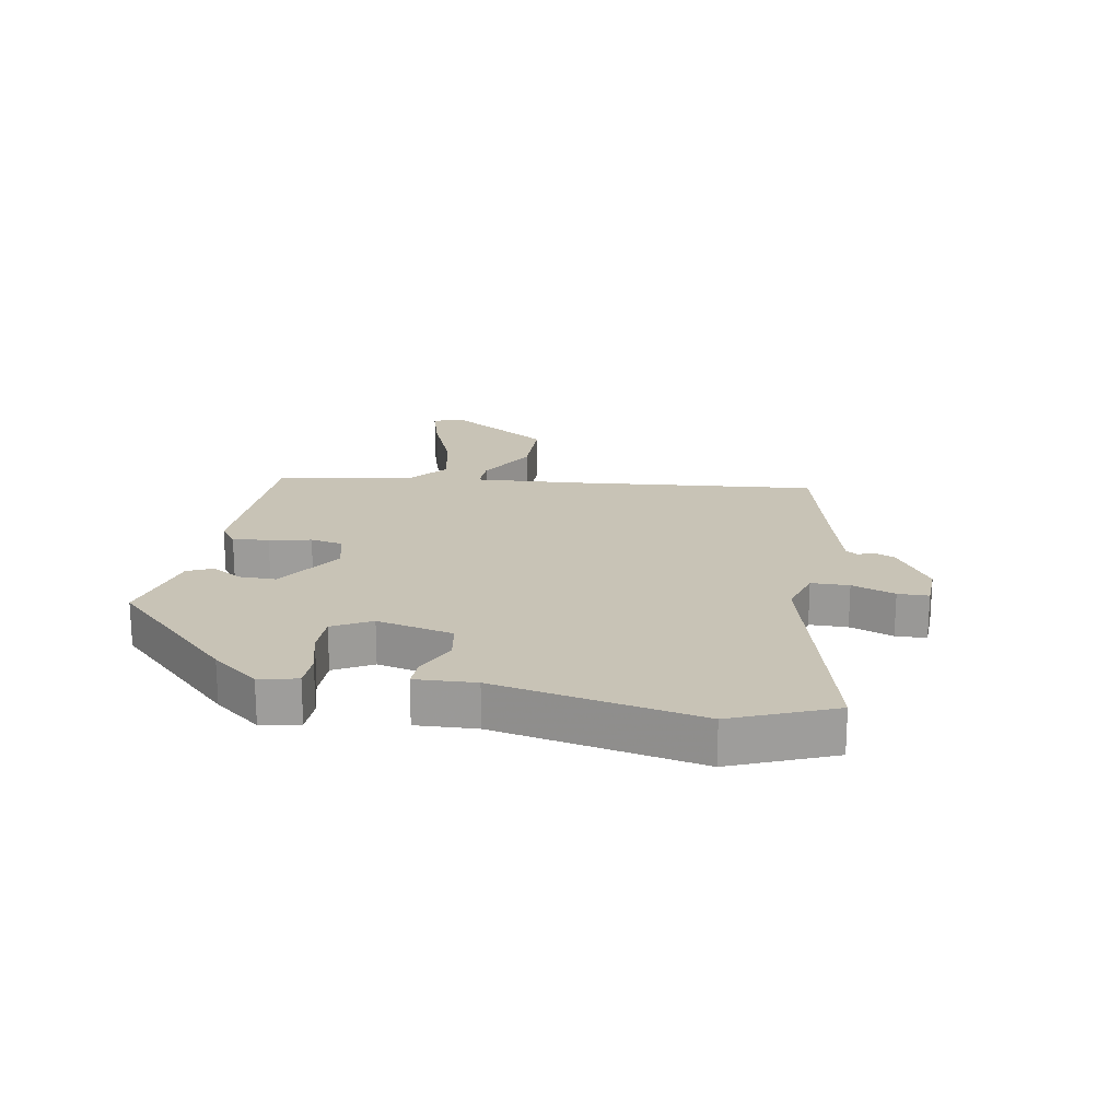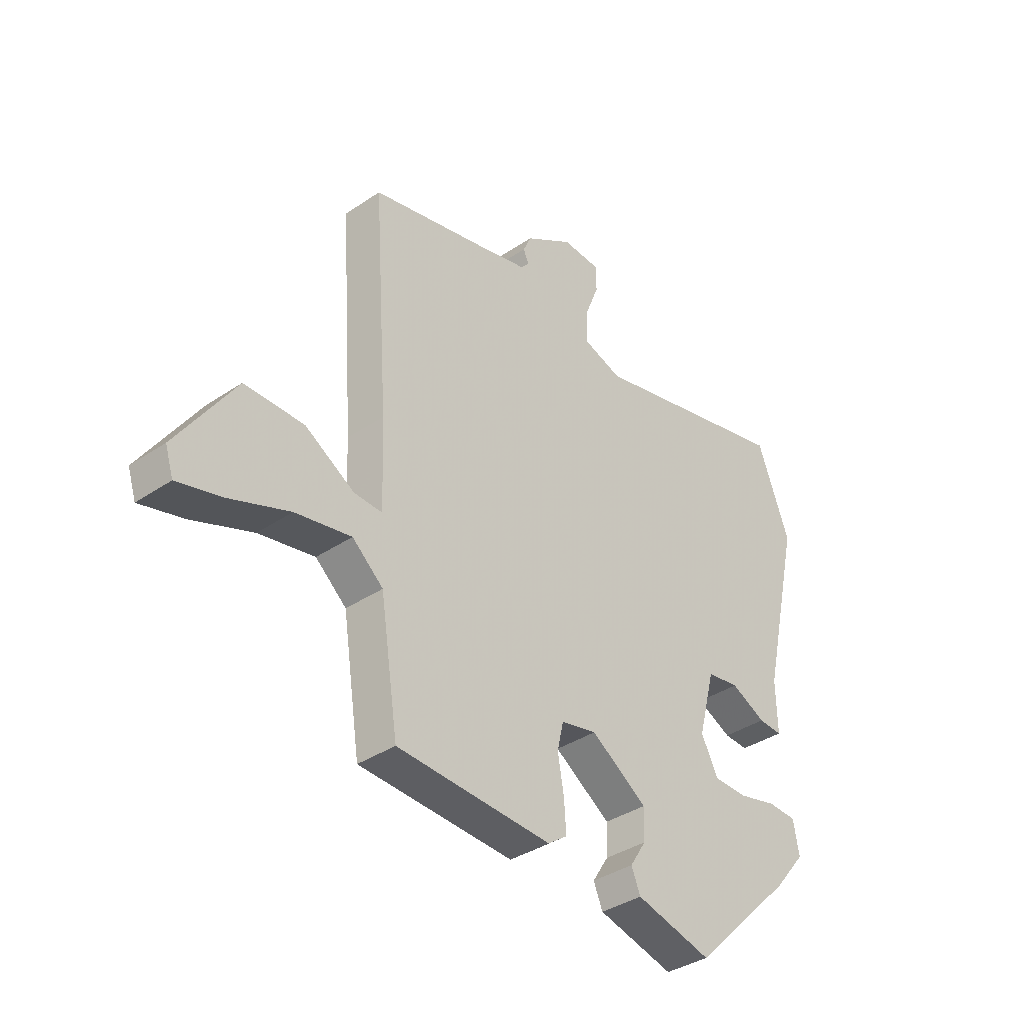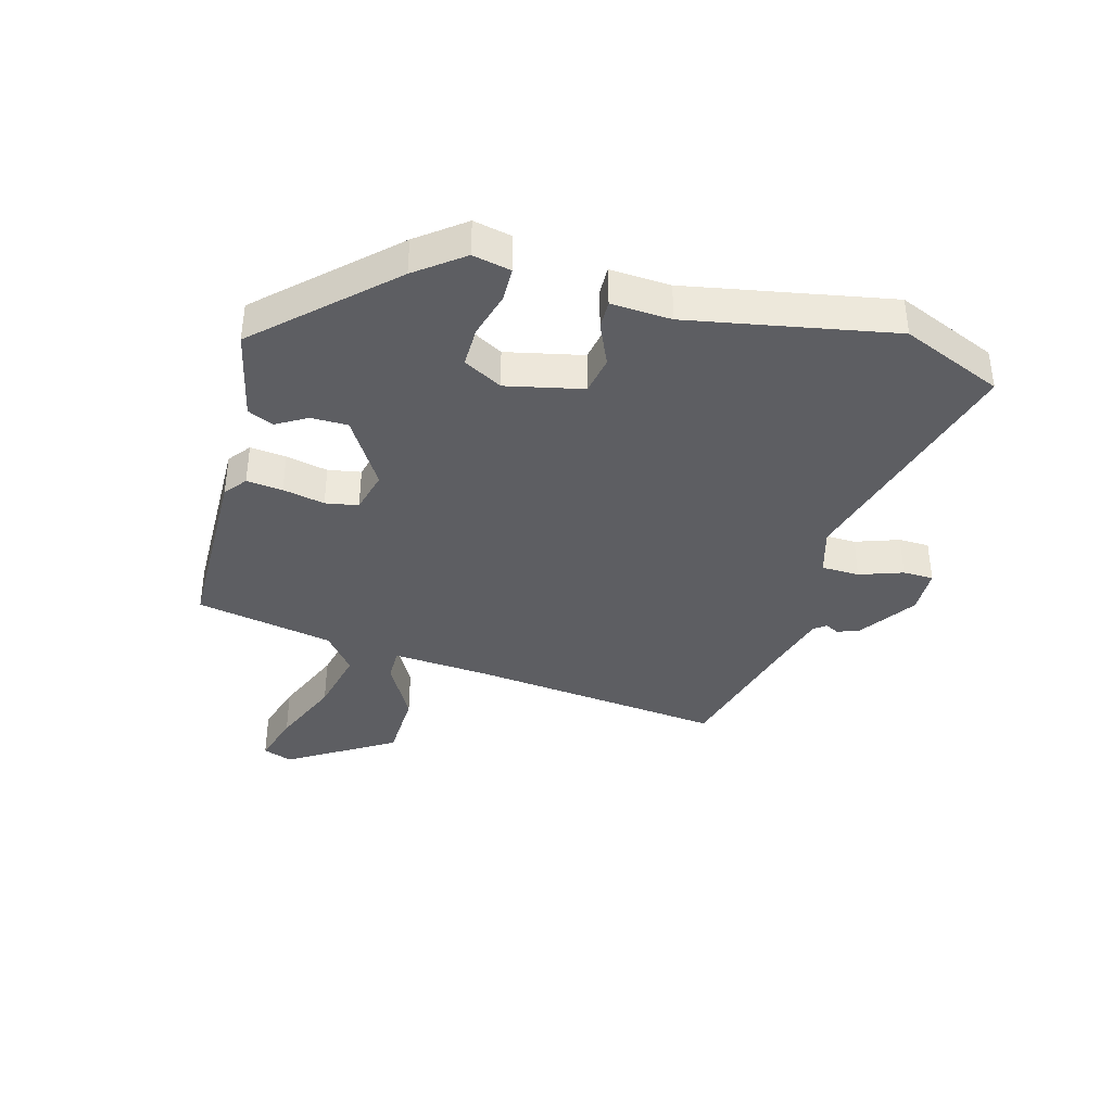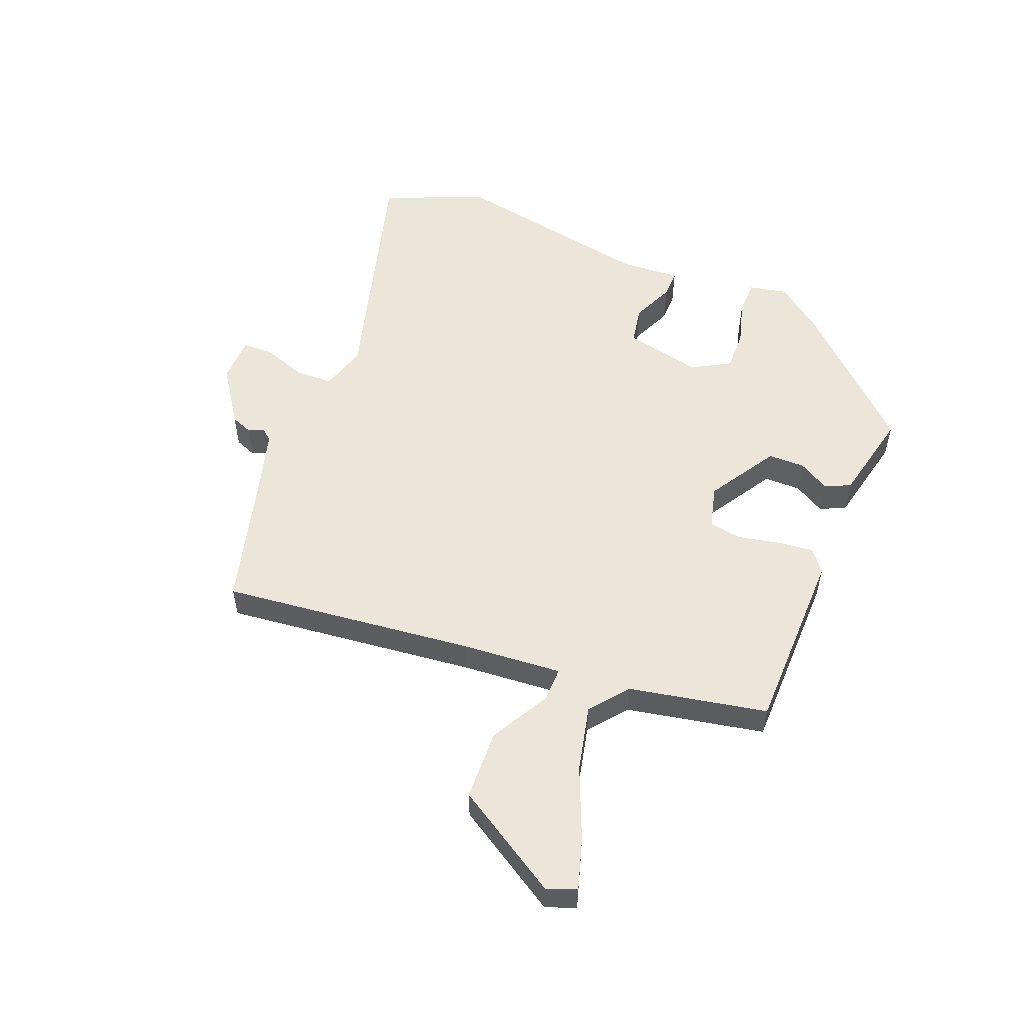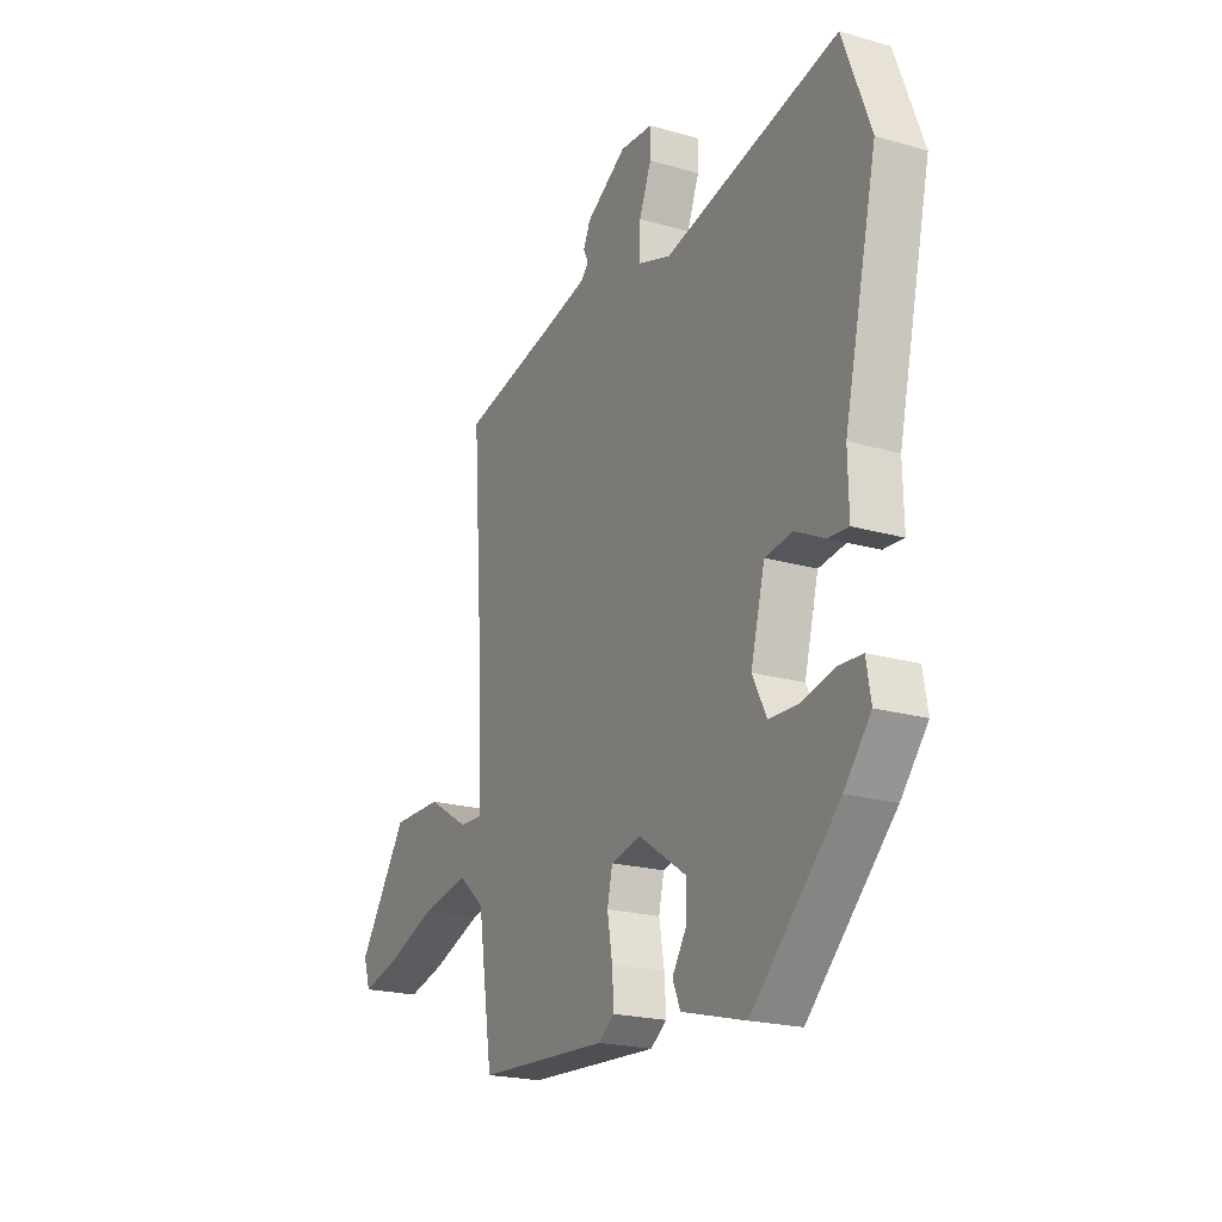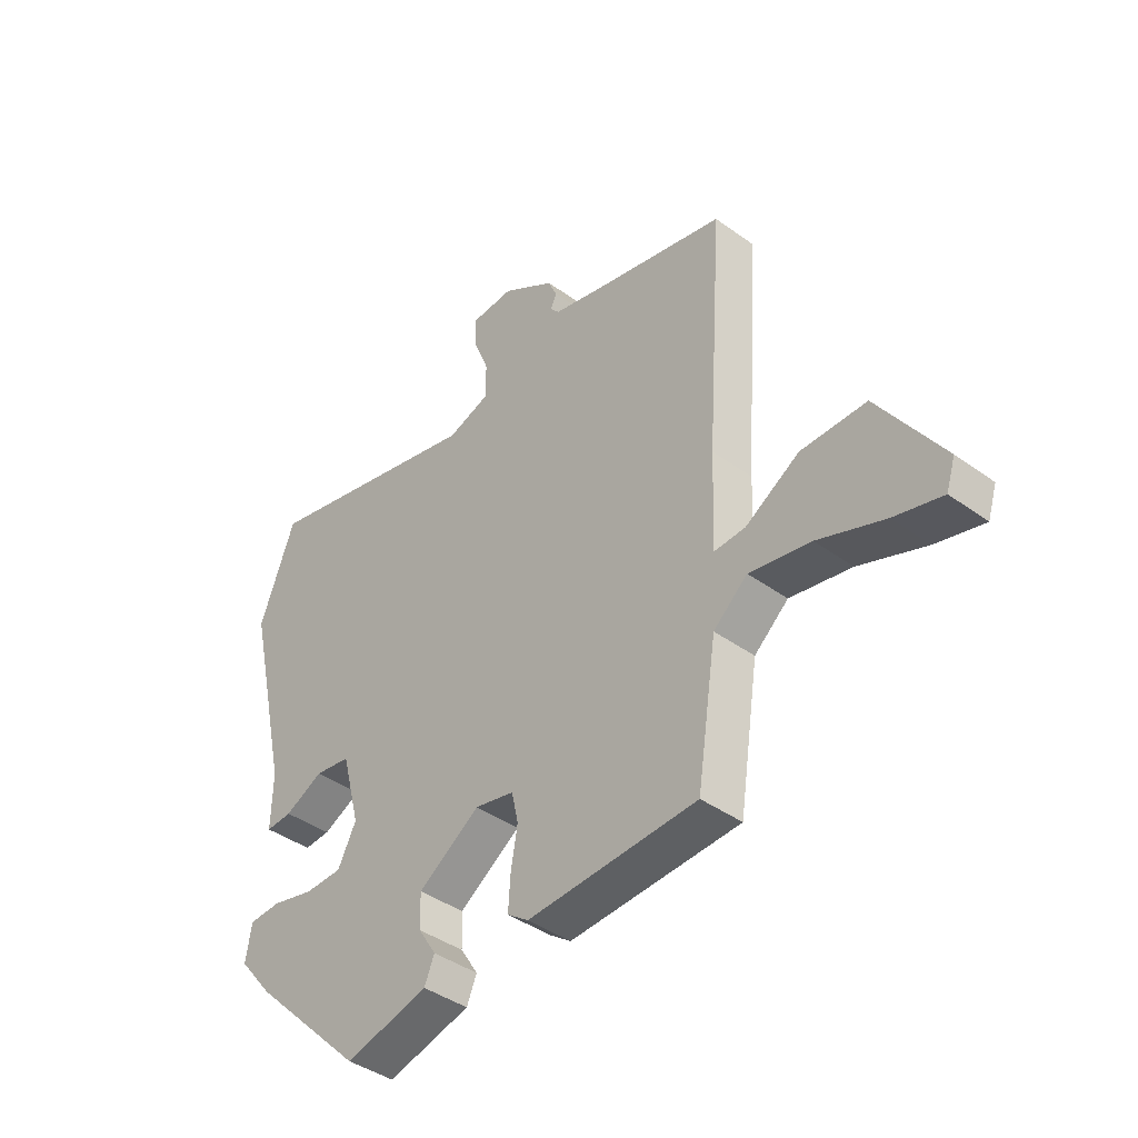
<metadata>
{"format":"obj","ext":"obj","renderer":"f3d","projection":"perspective","resolution":1024,"background":"white","views":[{"elev":19.5,"azim":-81.6,"up":"+Y"},{"elev":-36.8,"azim":131.3,"up":"+Z"},{"elev":-38.3,"azim":-107.8,"up":"+Y"},{"elev":54.4,"azim":109.4,"up":"+Y"},{"elev":-20.9,"azim":-117.4,"up":"+Z"},{"elev":-40.9,"azim":48.5,"up":"+Z"}]}
</metadata>
<code>
v -0.543 0.07 0.385
v -0.479 0.07 0.555
v -0.072 0.07 0.46
v 0.005 0.07 0.486
v 0.004 0.07 0.549
v -0.024 0.07 0.62
v -0.025 0.07 0.671
v 0.052 0.07 0.676
v 0.147 0.07 0.617
v 0.163 0.07 0.581
v 0.152 0.07 0.557
v 0.168 0.07 0.538
v 0.264 0.07 0.515
v 0.498 0.07 0.463
v 0.469 0.07 0.042
v 0.463 0.07 -0.124
v 0.519 0.07 -0.121
v 0.616 0.07 -0.062
v 0.733 0.07 -0.061
v 0.848 0.07 -0.231
v 0.832 0.07 -0.281
v 0.746 0.07 -0.259
v 0.627 0.07 -0.215
v 0.517 0.07 -0.195
v 0.456 0.07 -0.248
v 0.421 0.07 -0.478
v 0.116 0.07 -0.495
v 0.078 0.07 -0.468
v 0.082 0.07 -0.408
v 0.094 0.07 -0.338
v 0.082 0.07 -0.284
v 0.011 0.07 -0.269
v -0.1 0.07 -0.344
v -0.098 0.07 -0.405
v -0.066 0.07 -0.455
v -0.084 0.07 -0.498
v -0.234 0.07 -0.538
v -0.437 0.07 -0.34
v -0.499 0.07 -0.265
v -0.488 0.07 -0.201
v -0.431 0.07 -0.198
v -0.355 0.07 -0.216
v -0.288 0.07 -0.214
v -0.255 0.07 -0.149
v -0.288 0.07 -0.023
v -0.352 0.07 -0.014
v -0.421 0.07 -0.048
v -0.468 0.07 -0.051
v -0.466 0.07 0.049
v -0.543 0 0.385
v -0.479 0 0.555
v -0.072 0 0.46
v 0.005 0 0.486
v 0.004 0 0.549
v -0.024 0 0.62
v -0.025 0 0.671
v 0.052 0 0.676
v 0.147 0 0.617
v 0.163 0 0.581
v 0.152 0 0.557
v 0.168 0 0.538
v 0.264 0 0.515
v 0.498 0 0.463
v 0.469 0 0.042
v 0.463 0 -0.124
v 0.519 0 -0.121
v 0.616 0 -0.062
v 0.733 0 -0.061
v 0.848 0 -0.231
v 0.832 0 -0.281
v 0.746 0 -0.259
v 0.627 0 -0.215
v 0.517 0 -0.195
v 0.456 0 -0.248
v 0.421 0 -0.478
v 0.116 0 -0.495
v 0.078 0 -0.468
v 0.082 0 -0.408
v 0.094 0 -0.338
v 0.082 0 -0.284
v 0.011 0 -0.269
v -0.1 0 -0.344
v -0.098 0 -0.405
v -0.066 0 -0.455
v -0.084 0 -0.498
v -0.234 0 -0.538
v -0.437 0 -0.34
v -0.499 0 -0.265
v -0.488 0 -0.201
v -0.431 0 -0.198
v -0.355 0 -0.216
v -0.288 0 -0.214
v -0.255 0 -0.149
v -0.288 0 -0.023
v -0.352 0 -0.014
v -0.421 0 -0.048
v -0.468 0 -0.051
v -0.466 0 0.049
f 46 47 48 49
f 45 46 49 1
f 39 40 41 42
f 39 42 43
f 38 39 43
f 37 38 43
f 34 35 36 37
f 33 34 37 43
f 32 33 43 44
f 27 28 29 30
f 25 26 27 30
f 24 25 30 31
f 20 21 22 23
f 20 23 24
f 17 18 19 20
f 16 17 20 24
f 13 14 15
f 12 13 15 16
f 11 12 16
f 8 9 10 11
f 8 11 16
f 5 6 7 8
f 4 5 8 16
f 3 4 16
f 45 1 2 3
f 31 32 44 45
f 24 31 45
f 3 16 24 45
f 98 97 96 95
f 50 98 95 94
f 91 90 89 88
f 92 91 88
f 92 88 87
f 92 87 86
f 86 85 84 83
f 92 86 83 82
f 93 92 82 81
f 79 78 77 76
f 79 76 75 74
f 80 79 74 73
f 72 71 70 69
f 73 72 69
f 69 68 67 66
f 73 69 66 65
f 64 63 62
f 65 64 62 61
f 65 61 60
f 60 59 58 57
f 65 60 57
f 57 56 55 54
f 65 57 54 53
f 65 53 52
f 52 51 50 94
f 94 93 81 80
f 94 80 73
f 94 73 65 52
f 1 50 51 2
f 2 51 52 3
f 3 52 53 4
f 4 53 54 5
f 5 54 55 6
f 6 55 56 7
f 7 56 57 8
f 8 57 58 9
f 9 58 59 10
f 10 59 60 11
f 11 60 61 12
f 12 61 62 13
f 13 62 63 14
f 14 63 64 15
f 15 64 65 16
f 16 65 66 17
f 17 66 67 18
f 18 67 68 19
f 19 68 69 20
f 20 69 70 21
f 21 70 71 22
f 22 71 72 23
f 23 72 73 24
f 24 73 74 25
f 25 74 75 26
f 26 75 76 27
f 27 76 77 28
f 28 77 78 29
f 29 78 79 30
f 30 79 80 31
f 31 80 81 32
f 32 81 82 33
f 33 82 83 34
f 34 83 84 35
f 35 84 85 36
f 36 85 86 37
f 37 86 87 38
f 38 87 88 39
f 39 88 89 40
f 40 89 90 41
f 41 90 91 42
f 42 91 92 43
f 43 92 93 44
f 44 93 94 45
f 45 94 95 46
f 46 95 96 47
f 47 96 97 48
f 48 97 98 49
f 49 98 50 1

</code>
